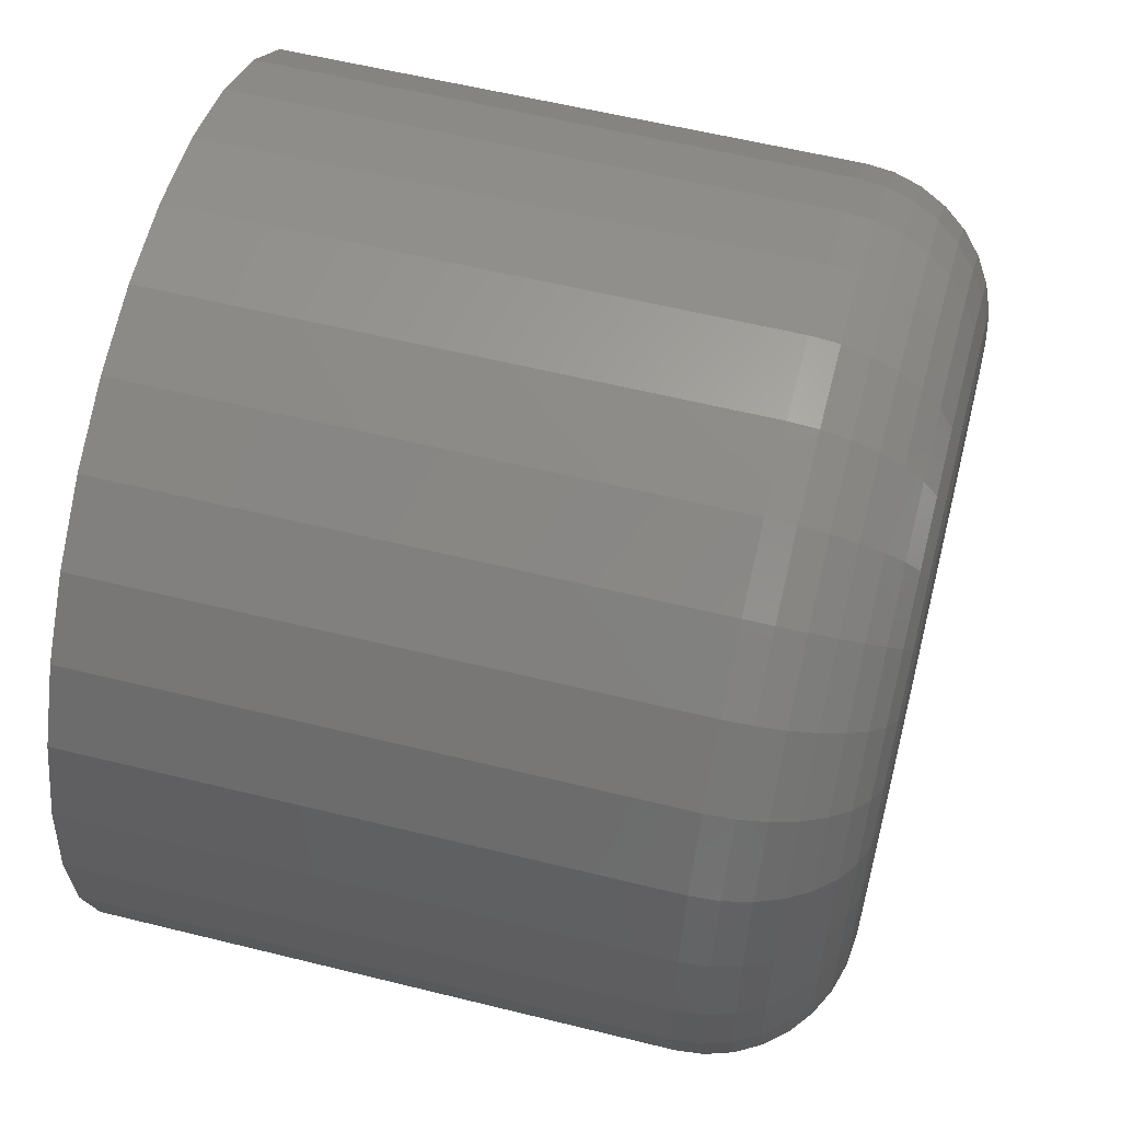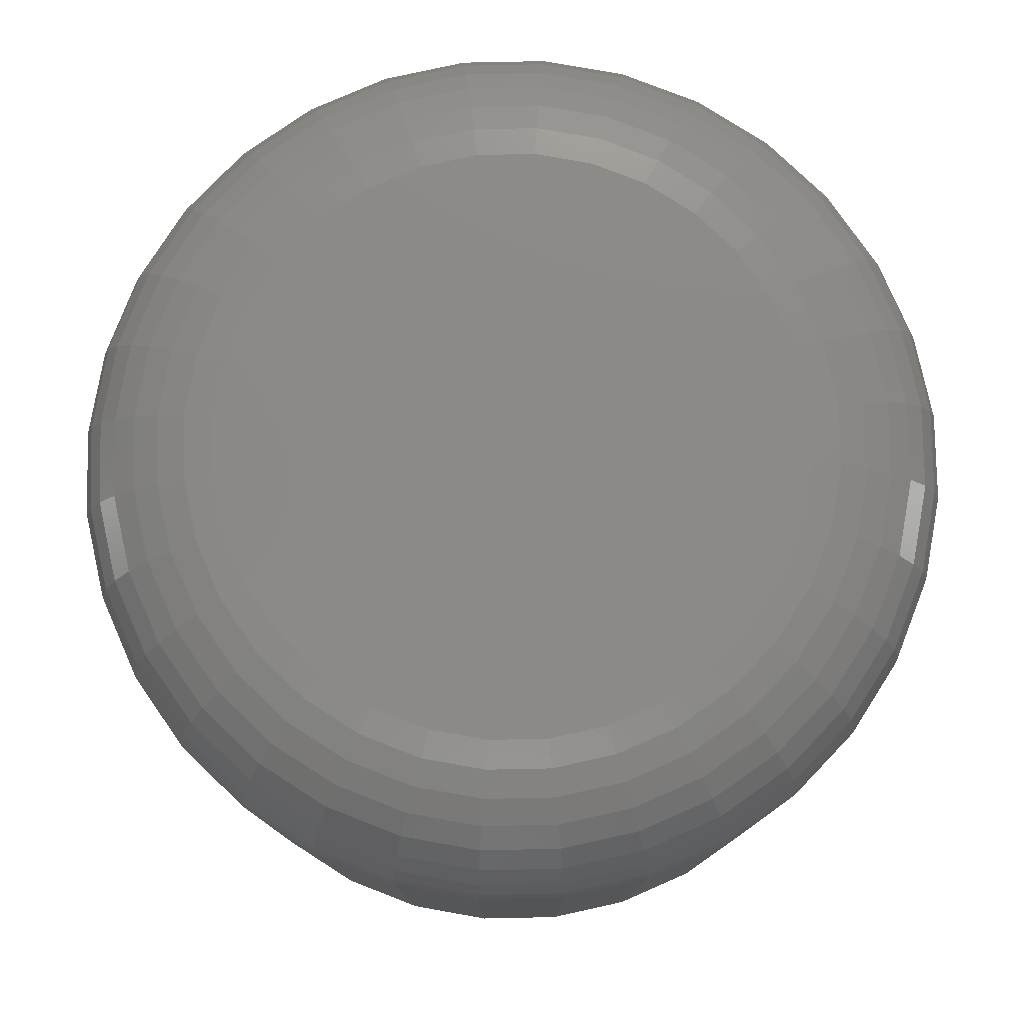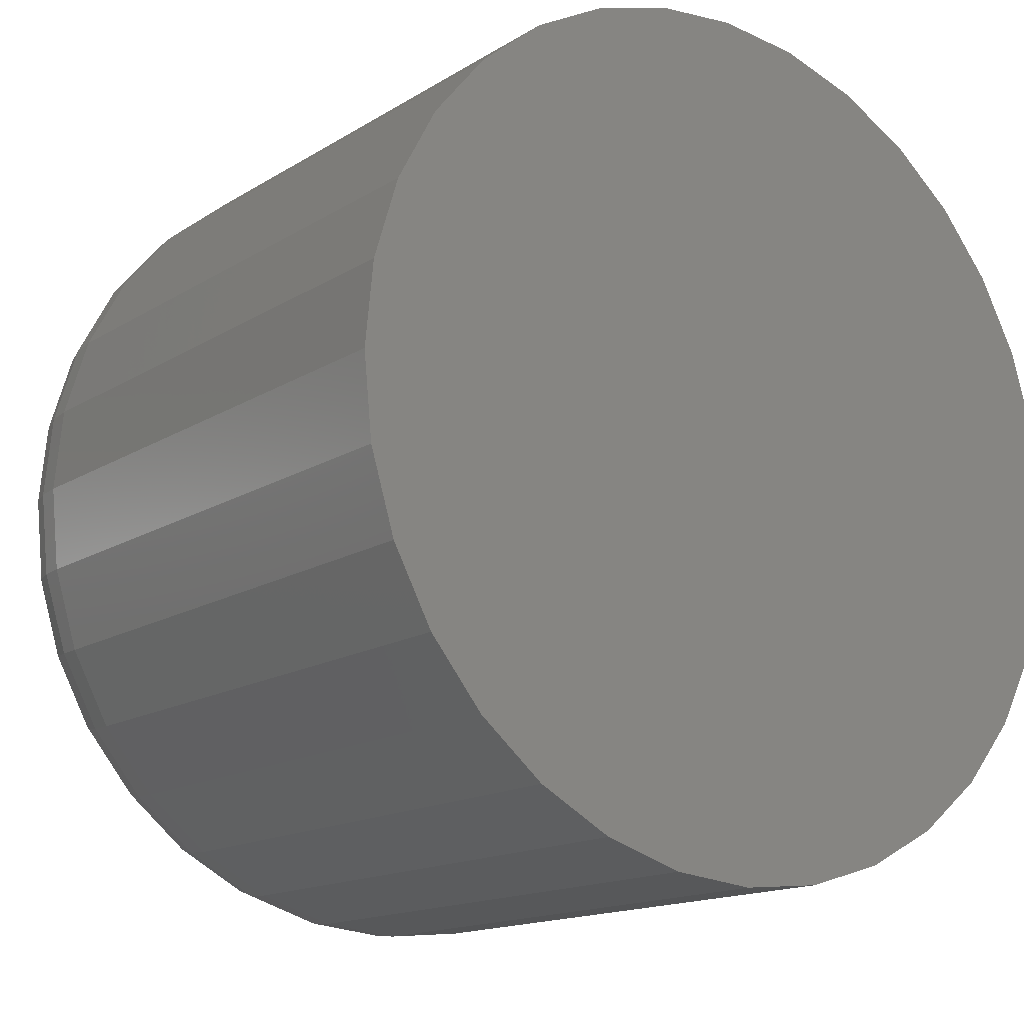
<metadata>
{"format":"stl","ext":"stl","renderer":"f3d","projection":"perspective","resolution":1024,"background":"white","views":[{"elev":57.4,"azim":-75.5,"up":"+Y"},{"elev":78.8,"azim":-141.8,"up":"+Z"},{"elev":-15.0,"azim":142.6,"up":"+Y"}]}
</metadata>
<code>
# stl→obj: 320 verts, 636 faces
v 0.7139 -0.1279 0.03906
v 0.6914 -0.1279 0.03906
v 0.6894 -0.1303 0.03906
v 0.7158 -0.1303 0.03906
v 0.688 -0.1331 0.03906
v 0.7173 -0.1331 0.03906
v 0.7173 -0.1452 0.03906
v 0.6894 -0.148 0.03906
v 0.7158 -0.148 0.03906
v 0.6914 -0.1504 0.03906
v 0.7139 -0.1504 0.03906
v 0.6938 -0.1523 0.03906
v 0.7114 -0.1523 0.03906
v 0.6966 -0.1538 0.03906
v 0.6995 -0.1547 0.03906
v 0.7087 -0.1538 0.03906
v 0.7026 -0.155 0.03906
v 0.7057 -0.1547 0.03906
v 0.7114 -0.1259 0.03906
v 0.7087 -0.1245 0.03906
v 0.7057 -0.1236 0.03906
v 0.7026 -0.1233 0.03906
v 0.6995 -0.1236 0.03906
v 0.6966 -0.1245 0.03906
v 0.6938 -0.1259 0.03906
v 0.7182 -0.136 0.03906
v 0.6871 -0.136 0.03906
v 0.7185 -0.1391 0.03906
v 0.6868 -0.1391 0.03906
v 0.7182 -0.1422 0.03906
v 0.6871 -0.1422 0.03906
v 0.688 -0.1452 0.03906
v 0.7263 -0.1391 0
v 0.7263 -0.1391 0.03125
v 0.7259 -0.1438 0
v 0.7259 -0.1438 0.03125
v 0.7245 -0.1482 0
v 0.7245 -0.1482 0.03125
v 0.7223 -0.1523 0
v 0.7223 -0.1523 0.03125
v 0.7194 -0.1559 0
v 0.7194 -0.1559 0.03125
v 0.7158 -0.1588 0
v 0.7158 -0.1588 0.03125
v 0.7117 -0.161 0
v 0.7117 -0.161 0.03125
v 0.7073 -0.1624 0
v 0.7073 -0.1624 0.03125
v 0.7026 -0.1628 0
v 0.7026 -0.1628 0.03125
v 0.698 -0.1624 0
v 0.698 -0.1624 0.03125
v 0.6936 -0.161 0
v 0.6936 -0.161 0.03125
v 0.6895 -0.1588 0
v 0.6895 -0.1588 0.03125
v 0.6859 -0.1559 0
v 0.6859 -0.1559 0.03125
v 0.6829 -0.1523 0
v 0.6829 -0.1523 0.03125
v 0.6808 -0.1482 0
v 0.6808 -0.1482 0.03125
v 0.6794 -0.1438 0
v 0.6794 -0.1438 0.03125
v 0.6789 -0.1391 0
v 0.6789 -0.1391 0.03125
v 0.6794 -0.1345 0
v 0.6794 -0.1345 0.03125
v 0.6808 -0.1301 0
v 0.6808 -0.1301 0.03125
v 0.6829 -0.126 0
v 0.6829 -0.126 0.03125
v 0.6859 -0.1224 0
v 0.6859 -0.1224 0.03125
v 0.6895 -0.1195 0
v 0.6895 -0.1195 0.03125
v 0.6936 -0.1173 0
v 0.6936 -0.1173 0.03125
v 0.698 -0.1159 0
v 0.698 -0.1159 0.03125
v 0.7026 -0.1155 0
v 0.7026 -0.1155 0.03125
v 0.7073 -0.1159 0
v 0.7073 -0.1159 0.03125
v 0.7117 -0.1173 0
v 0.7117 -0.1173 0.03125
v 0.7158 -0.1195 0
v 0.7158 -0.1195 0.03125
v 0.7194 -0.1224 0
v 0.7194 -0.1224 0.03125
v 0.7223 -0.126 0
v 0.7223 -0.126 0.03125
v 0.7245 -0.1301 0
v 0.7245 -0.1301 0.03125
v 0.7259 -0.1345 0
v 0.7259 -0.1345 0.03125
v 0.72 -0.1391 0.03891
v 0.7197 -0.1425 0.03891
v 0.7215 -0.1391 0.03847
v 0.7211 -0.1428 0.03847
v 0.7228 -0.1391 0.03775
v 0.7225 -0.1431 0.03775
v 0.724 -0.1391 0.03677
v 0.7236 -0.1433 0.03677
v 0.725 -0.1391 0.03559
v 0.7246 -0.1435 0.03559
v 0.7257 -0.1391 0.03424
v 0.7253 -0.1436 0.03424
v 0.7262 -0.1391 0.03277
v 0.7257 -0.1437 0.03277
v 0.6856 -0.1425 0.03891
v 0.6852 -0.1391 0.03891
v 0.6841 -0.1428 0.03847
v 0.6838 -0.1391 0.03847
v 0.6828 -0.1431 0.03775
v 0.6824 -0.1391 0.03775
v 0.6816 -0.1433 0.03677
v 0.6812 -0.1391 0.03677
v 0.6807 -0.1435 0.03559
v 0.6803 -0.1391 0.03559
v 0.68 -0.1436 0.03424
v 0.6795 -0.1391 0.03424
v 0.6795 -0.1437 0.03277
v 0.6791 -0.1391 0.03277
v 0.6866 -0.1458 0.03891
v 0.6852 -0.1464 0.03847
v 0.684 -0.1469 0.03775
v 0.6829 -0.1473 0.03677
v 0.682 -0.1477 0.03559
v 0.6813 -0.148 0.03424
v 0.6809 -0.1482 0.03277
v 0.6882 -0.1488 0.03891
v 0.6869 -0.1496 0.03847
v 0.6858 -0.1504 0.03775
v 0.6848 -0.151 0.03677
v 0.684 -0.1516 0.03559
v 0.6834 -0.152 0.03424
v 0.6831 -0.1522 0.03277
v 0.6903 -0.1514 0.03891
v 0.6893 -0.1525 0.03847
v 0.6883 -0.1534 0.03775
v 0.6875 -0.1543 0.03677
v 0.6868 -0.155 0.03559
v 0.6863 -0.1555 0.03424
v 0.686 -0.1558 0.03277
v 0.693 -0.1536 0.03891
v 0.6922 -0.1548 0.03847
v 0.6914 -0.156 0.03775
v 0.6907 -0.1569 0.03677
v 0.6902 -0.1577 0.03559
v 0.6898 -0.1583 0.03424
v 0.6896 -0.1587 0.03277
v 0.696 -0.1552 0.03891
v 0.6954 -0.1566 0.03847
v 0.6949 -0.1578 0.03775
v 0.6944 -0.1589 0.03677
v 0.6941 -0.1598 0.03559
v 0.6938 -0.1605 0.03424
v 0.6936 -0.1609 0.03277
v 0.6992 -0.1562 0.03891
v 0.699 -0.1576 0.03847
v 0.6987 -0.159 0.03775
v 0.6985 -0.1601 0.03677
v 0.6983 -0.1611 0.03559
v 0.6981 -0.1618 0.03424
v 0.698 -0.1622 0.03277
v 0.7026 -0.1565 0.03891
v 0.7026 -0.158 0.03847
v 0.7026 -0.1594 0.03775
v 0.7026 -0.1605 0.03677
v 0.7026 -0.1615 0.03559
v 0.7026 -0.1622 0.03424
v 0.7026 -0.1627 0.03277
v 0.706 -0.1562 0.03891
v 0.7063 -0.1576 0.03847
v 0.7066 -0.159 0.03775
v 0.7068 -0.1601 0.03677
v 0.707 -0.1611 0.03559
v 0.7071 -0.1618 0.03424
v 0.7072 -0.1622 0.03277
v 0.7093 -0.1552 0.03891
v 0.7098 -0.1566 0.03847
v 0.7104 -0.1578 0.03775
v 0.7108 -0.1589 0.03677
v 0.7112 -0.1598 0.03559
v 0.7115 -0.1605 0.03424
v 0.7116 -0.1609 0.03277
v 0.7123 -0.1536 0.03891
v 0.7131 -0.1548 0.03847
v 0.7139 -0.156 0.03775
v 0.7145 -0.1569 0.03677
v 0.7151 -0.1577 0.03559
v 0.7155 -0.1583 0.03424
v 0.7157 -0.1587 0.03277
v 0.7149 -0.1514 0.03891
v 0.716 -0.1525 0.03847
v 0.7169 -0.1534 0.03775
v 0.7178 -0.1543 0.03677
v 0.7184 -0.155 0.03559
v 0.719 -0.1555 0.03424
v 0.7193 -0.1558 0.03277
v 0.7171 -0.1488 0.03891
v 0.7183 -0.1496 0.03847
v 0.7194 -0.1504 0.03775
v 0.7204 -0.151 0.03677
v 0.7212 -0.1516 0.03559
v 0.7218 -0.152 0.03424
v 0.7222 -0.1522 0.03277
v 0.7187 -0.1458 0.03891
v 0.7201 -0.1464 0.03847
v 0.7213 -0.1469 0.03775
v 0.7224 -0.1473 0.03677
v 0.7233 -0.1477 0.03559
v 0.724 -0.148 0.03424
v 0.7244 -0.1482 0.03277
v 0.6856 -0.1358 0.03891
v 0.6841 -0.1355 0.03847
v 0.6828 -0.1352 0.03775
v 0.6816 -0.135 0.03677
v 0.6807 -0.1348 0.03559
v 0.68 -0.1346 0.03424
v 0.6795 -0.1346 0.03277
v 0.7197 -0.1358 0.03891
v 0.7211 -0.1355 0.03847
v 0.7225 -0.1352 0.03775
v 0.7236 -0.135 0.03677
v 0.7246 -0.1348 0.03559
v 0.7253 -0.1346 0.03424
v 0.7257 -0.1346 0.03277
v 0.7187 -0.1325 0.03891
v 0.7201 -0.1319 0.03847
v 0.7213 -0.1314 0.03775
v 0.7224 -0.131 0.03677
v 0.7233 -0.1306 0.03559
v 0.724 -0.1303 0.03424
v 0.7244 -0.1301 0.03277
v 0.7171 -0.1295 0.03891
v 0.7183 -0.1287 0.03847
v 0.7194 -0.1279 0.03775
v 0.7204 -0.1273 0.03677
v 0.7212 -0.1267 0.03559
v 0.7218 -0.1263 0.03424
v 0.7222 -0.1261 0.03277
v 0.7149 -0.1268 0.03891
v 0.716 -0.1258 0.03847
v 0.7169 -0.1249 0.03775
v 0.7178 -0.124 0.03677
v 0.7184 -0.1233 0.03559
v 0.719 -0.1228 0.03424
v 0.7193 -0.1225 0.03277
v 0.7123 -0.1247 0.03891
v 0.7131 -0.1235 0.03847
v 0.7139 -0.1223 0.03775
v 0.7145 -0.1214 0.03677
v 0.7151 -0.1205 0.03559
v 0.7155 -0.1199 0.03424
v 0.7157 -0.1196 0.03277
v 0.7093 -0.1231 0.03891
v 0.7098 -0.1217 0.03847
v 0.7104 -0.1205 0.03775
v 0.7108 -0.1194 0.03677
v 0.7112 -0.1185 0.03559
v 0.7115 -0.1178 0.03424
v 0.7116 -0.1174 0.03277
v 0.706 -0.1221 0.03891
v 0.7063 -0.1206 0.03847
v 0.7066 -0.1193 0.03775
v 0.7068 -0.1182 0.03677
v 0.707 -0.1172 0.03559
v 0.7071 -0.1165 0.03424
v 0.7072 -0.1161 0.03277
v 0.7026 -0.1217 0.03891
v 0.7026 -0.1203 0.03847
v 0.7026 -0.1189 0.03775
v 0.7026 -0.1177 0.03677
v 0.7026 -0.1168 0.03559
v 0.7026 -0.1161 0.03424
v 0.7026 -0.1156 0.03277
v 0.6992 -0.1221 0.03891
v 0.699 -0.1206 0.03847
v 0.6987 -0.1193 0.03775
v 0.6985 -0.1182 0.03677
v 0.6983 -0.1172 0.03559
v 0.6981 -0.1165 0.03424
v 0.698 -0.1161 0.03277
v 0.696 -0.1231 0.03891
v 0.6954 -0.1217 0.03847
v 0.6949 -0.1205 0.03775
v 0.6944 -0.1194 0.03677
v 0.6941 -0.1185 0.03559
v 0.6938 -0.1178 0.03424
v 0.6936 -0.1174 0.03277
v 0.693 -0.1247 0.03891
v 0.6922 -0.1235 0.03847
v 0.6914 -0.1223 0.03775
v 0.6907 -0.1214 0.03677
v 0.6902 -0.1205 0.03559
v 0.6898 -0.1199 0.03424
v 0.6896 -0.1196 0.03277
v 0.6903 -0.1268 0.03891
v 0.6893 -0.1258 0.03847
v 0.6883 -0.1249 0.03775
v 0.6875 -0.124 0.03677
v 0.6868 -0.1233 0.03559
v 0.6863 -0.1228 0.03424
v 0.686 -0.1225 0.03277
v 0.6882 -0.1295 0.03891
v 0.6869 -0.1287 0.03847
v 0.6858 -0.1279 0.03775
v 0.6848 -0.1273 0.03677
v 0.684 -0.1267 0.03559
v 0.6834 -0.1263 0.03424
v 0.6831 -0.1261 0.03277
v 0.6866 -0.1325 0.03891
v 0.6852 -0.1319 0.03847
v 0.684 -0.1314 0.03775
v 0.6829 -0.131 0.03677
v 0.682 -0.1306 0.03559
v 0.6813 -0.1303 0.03424
v 0.6809 -0.1301 0.03277
f 1 2 3
f 1 3 4
f 4 3 5
f 4 5 6
f 7 8 9
f 9 8 10
f 9 10 11
f 11 10 12
f 11 12 13
f 12 14 13
f 13 14 15
f 13 15 16
f 15 17 16
f 16 17 18
f 19 20 21
f 19 21 22
f 19 22 23
f 19 23 24
f 19 24 25
f 19 25 2
f 19 2 1
f 6 5 26
f 26 5 27
f 26 27 28
f 28 27 29
f 28 29 30
f 30 29 31
f 30 31 7
f 7 31 32
f 7 32 8
f 33 34 35
f 35 34 36
f 35 36 37
f 37 36 38
f 37 38 39
f 39 38 40
f 39 40 41
f 41 40 42
f 41 42 43
f 43 42 44
f 43 44 45
f 45 44 46
f 45 46 47
f 47 46 48
f 47 48 49
f 49 48 50
f 49 50 51
f 51 50 52
f 51 52 53
f 53 52 54
f 53 54 55
f 55 54 56
f 55 56 57
f 57 56 58
f 57 58 59
f 59 58 60
f 59 60 61
f 61 60 62
f 61 62 63
f 63 62 64
f 63 64 65
f 65 64 66
f 65 66 67
f 67 66 68
f 67 68 69
f 69 68 70
f 69 70 71
f 71 70 72
f 71 72 73
f 73 72 74
f 73 74 75
f 75 74 76
f 75 76 77
f 77 76 78
f 77 78 79
f 79 78 80
f 79 80 81
f 81 80 82
f 81 82 83
f 83 82 84
f 83 84 85
f 85 84 86
f 85 86 87
f 87 86 88
f 87 88 89
f 89 88 90
f 89 90 91
f 91 90 92
f 91 92 93
f 93 92 94
f 93 94 95
f 95 94 96
f 95 96 33
f 33 96 34
f 28 30 97
f 97 30 98
f 97 98 99
f 99 98 100
f 99 100 101
f 101 100 102
f 101 102 103
f 103 102 104
f 103 104 105
f 105 104 106
f 105 106 107
f 107 106 108
f 107 108 109
f 109 108 110
f 109 110 34
f 34 110 36
f 31 29 111
f 111 29 112
f 111 112 113
f 113 112 114
f 113 114 115
f 115 114 116
f 115 116 117
f 117 116 118
f 117 118 119
f 119 118 120
f 119 120 121
f 121 120 122
f 121 122 123
f 123 122 124
f 123 124 64
f 64 124 66
f 32 31 125
f 125 31 111
f 125 111 126
f 126 111 113
f 126 113 127
f 127 113 115
f 127 115 128
f 128 115 117
f 128 117 129
f 129 117 119
f 129 119 130
f 130 119 121
f 130 121 131
f 131 121 123
f 131 123 62
f 62 123 64
f 8 32 132
f 132 32 125
f 132 125 133
f 133 125 126
f 133 126 134
f 134 126 127
f 134 127 135
f 135 127 128
f 135 128 136
f 136 128 129
f 136 129 137
f 137 129 130
f 137 130 138
f 138 130 131
f 138 131 60
f 60 131 62
f 10 8 139
f 139 8 132
f 139 132 140
f 140 132 133
f 140 133 141
f 141 133 134
f 141 134 142
f 142 134 135
f 142 135 143
f 143 135 136
f 143 136 144
f 144 136 137
f 144 137 145
f 145 137 138
f 145 138 58
f 58 138 60
f 12 10 146
f 146 10 139
f 146 139 147
f 147 139 140
f 147 140 148
f 148 140 141
f 148 141 149
f 149 141 142
f 149 142 150
f 150 142 143
f 150 143 151
f 151 143 144
f 151 144 152
f 152 144 145
f 152 145 56
f 56 145 58
f 14 12 153
f 153 12 146
f 153 146 154
f 154 146 147
f 154 147 155
f 155 147 148
f 155 148 156
f 156 148 149
f 156 149 157
f 157 149 150
f 157 150 158
f 158 150 151
f 158 151 159
f 159 151 152
f 159 152 54
f 54 152 56
f 15 14 160
f 160 14 153
f 160 153 161
f 161 153 154
f 161 154 162
f 162 154 155
f 162 155 163
f 163 155 156
f 163 156 164
f 164 156 157
f 164 157 165
f 165 157 158
f 165 158 166
f 166 158 159
f 166 159 52
f 52 159 54
f 17 15 167
f 167 15 160
f 167 160 168
f 168 160 161
f 168 161 169
f 169 161 162
f 169 162 170
f 170 162 163
f 170 163 171
f 171 163 164
f 171 164 172
f 172 164 165
f 172 165 173
f 173 165 166
f 173 166 50
f 50 166 52
f 18 17 174
f 174 17 167
f 174 167 175
f 175 167 168
f 175 168 176
f 176 168 169
f 176 169 177
f 177 169 170
f 177 170 178
f 178 170 171
f 178 171 179
f 179 171 172
f 179 172 180
f 180 172 173
f 180 173 48
f 48 173 50
f 16 18 181
f 181 18 174
f 181 174 182
f 182 174 175
f 182 175 183
f 183 175 176
f 183 176 184
f 184 176 177
f 184 177 185
f 185 177 178
f 185 178 186
f 186 178 179
f 186 179 187
f 187 179 180
f 187 180 46
f 46 180 48
f 13 16 188
f 188 16 181
f 188 181 189
f 189 181 182
f 189 182 190
f 190 182 183
f 190 183 191
f 191 183 184
f 191 184 192
f 192 184 185
f 192 185 193
f 193 185 186
f 193 186 194
f 194 186 187
f 194 187 44
f 44 187 46
f 11 13 195
f 195 13 188
f 195 188 196
f 196 188 189
f 196 189 197
f 197 189 190
f 197 190 198
f 198 190 191
f 198 191 199
f 199 191 192
f 199 192 200
f 200 192 193
f 200 193 201
f 201 193 194
f 201 194 42
f 42 194 44
f 9 11 202
f 202 11 195
f 202 195 203
f 203 195 196
f 203 196 204
f 204 196 197
f 204 197 205
f 205 197 198
f 205 198 206
f 206 198 199
f 206 199 207
f 207 199 200
f 207 200 208
f 208 200 201
f 208 201 40
f 40 201 42
f 7 9 209
f 209 9 202
f 209 202 210
f 210 202 203
f 210 203 211
f 211 203 204
f 211 204 212
f 212 204 205
f 212 205 213
f 213 205 206
f 213 206 214
f 214 206 207
f 214 207 215
f 215 207 208
f 215 208 38
f 38 208 40
f 30 7 98
f 98 7 209
f 98 209 100
f 100 209 210
f 100 210 102
f 102 210 211
f 102 211 104
f 104 211 212
f 104 212 106
f 106 212 213
f 106 213 108
f 108 213 214
f 108 214 110
f 110 214 215
f 110 215 36
f 36 215 38
f 29 27 112
f 112 27 216
f 112 216 114
f 114 216 217
f 114 217 116
f 116 217 218
f 116 218 118
f 118 218 219
f 118 219 120
f 120 219 220
f 120 220 122
f 122 220 221
f 122 221 124
f 124 221 222
f 124 222 66
f 66 222 68
f 26 28 223
f 223 28 97
f 223 97 224
f 224 97 99
f 224 99 225
f 225 99 101
f 225 101 226
f 226 101 103
f 226 103 227
f 227 103 105
f 227 105 228
f 228 105 107
f 228 107 229
f 229 107 109
f 229 109 96
f 96 109 34
f 6 26 230
f 230 26 223
f 230 223 231
f 231 223 224
f 231 224 232
f 232 224 225
f 232 225 233
f 233 225 226
f 233 226 234
f 234 226 227
f 234 227 235
f 235 227 228
f 235 228 236
f 236 228 229
f 236 229 94
f 94 229 96
f 4 6 237
f 237 6 230
f 237 230 238
f 238 230 231
f 238 231 239
f 239 231 232
f 239 232 240
f 240 232 233
f 240 233 241
f 241 233 234
f 241 234 242
f 242 234 235
f 242 235 243
f 243 235 236
f 243 236 92
f 92 236 94
f 1 4 244
f 244 4 237
f 244 237 245
f 245 237 238
f 245 238 246
f 246 238 239
f 246 239 247
f 247 239 240
f 247 240 248
f 248 240 241
f 248 241 249
f 249 241 242
f 249 242 250
f 250 242 243
f 250 243 90
f 90 243 92
f 19 1 251
f 251 1 244
f 251 244 252
f 252 244 245
f 252 245 253
f 253 245 246
f 253 246 254
f 254 246 247
f 254 247 255
f 255 247 248
f 255 248 256
f 256 248 249
f 256 249 257
f 257 249 250
f 257 250 88
f 88 250 90
f 20 19 258
f 258 19 251
f 258 251 259
f 259 251 252
f 259 252 260
f 260 252 253
f 260 253 261
f 261 253 254
f 261 254 262
f 262 254 255
f 262 255 263
f 263 255 256
f 263 256 264
f 264 256 257
f 264 257 86
f 86 257 88
f 21 20 265
f 265 20 258
f 265 258 266
f 266 258 259
f 266 259 267
f 267 259 260
f 267 260 268
f 268 260 261
f 268 261 269
f 269 261 262
f 269 262 270
f 270 262 263
f 270 263 271
f 271 263 264
f 271 264 84
f 84 264 86
f 22 21 272
f 272 21 265
f 272 265 273
f 273 265 266
f 273 266 274
f 274 266 267
f 274 267 275
f 275 267 268
f 275 268 276
f 276 268 269
f 276 269 277
f 277 269 270
f 277 270 278
f 278 270 271
f 278 271 82
f 82 271 84
f 23 22 279
f 279 22 272
f 279 272 280
f 280 272 273
f 280 273 281
f 281 273 274
f 281 274 282
f 282 274 275
f 282 275 283
f 283 275 276
f 283 276 284
f 284 276 277
f 284 277 285
f 285 277 278
f 285 278 80
f 80 278 82
f 24 23 286
f 286 23 279
f 286 279 287
f 287 279 280
f 287 280 288
f 288 280 281
f 288 281 289
f 289 281 282
f 289 282 290
f 290 282 283
f 290 283 291
f 291 283 284
f 291 284 292
f 292 284 285
f 292 285 78
f 78 285 80
f 25 24 293
f 293 24 286
f 293 286 294
f 294 286 287
f 294 287 295
f 295 287 288
f 295 288 296
f 296 288 289
f 296 289 297
f 297 289 290
f 297 290 298
f 298 290 291
f 298 291 299
f 299 291 292
f 299 292 76
f 76 292 78
f 2 25 300
f 300 25 293
f 300 293 301
f 301 293 294
f 301 294 302
f 302 294 295
f 302 295 303
f 303 295 296
f 303 296 304
f 304 296 297
f 304 297 305
f 305 297 298
f 305 298 306
f 306 298 299
f 306 299 74
f 74 299 76
f 3 2 307
f 307 2 300
f 307 300 308
f 308 300 301
f 308 301 309
f 309 301 302
f 309 302 310
f 310 302 303
f 310 303 311
f 311 303 304
f 311 304 312
f 312 304 305
f 312 305 313
f 313 305 306
f 313 306 72
f 72 306 74
f 5 3 314
f 314 3 307
f 314 307 315
f 315 307 308
f 315 308 316
f 316 308 309
f 316 309 317
f 317 309 310
f 317 310 318
f 318 310 311
f 318 311 319
f 319 311 312
f 319 312 320
f 320 312 313
f 320 313 70
f 70 313 72
f 27 5 216
f 216 5 314
f 216 314 217
f 217 314 315
f 217 315 218
f 218 315 316
f 218 316 219
f 219 316 317
f 219 317 220
f 220 317 318
f 220 318 221
f 221 318 319
f 221 319 222
f 222 319 320
f 222 320 68
f 68 320 70
f 77 79 81
f 77 81 83
f 85 77 83
f 75 77 85
f 87 75 85
f 73 75 87
f 89 73 87
f 71 73 89
f 91 71 89
f 69 71 91
f 93 69 91
f 67 69 93
f 95 67 93
f 37 61 35
f 59 61 37
f 39 59 37
f 57 59 39
f 41 57 39
f 55 57 41
f 43 55 41
f 53 55 43
f 45 53 43
f 51 53 45
f 49 51 45
f 47 49 45
f 61 63 35
f 35 63 65
f 35 65 33
f 33 65 67
f 33 67 95

</code>
